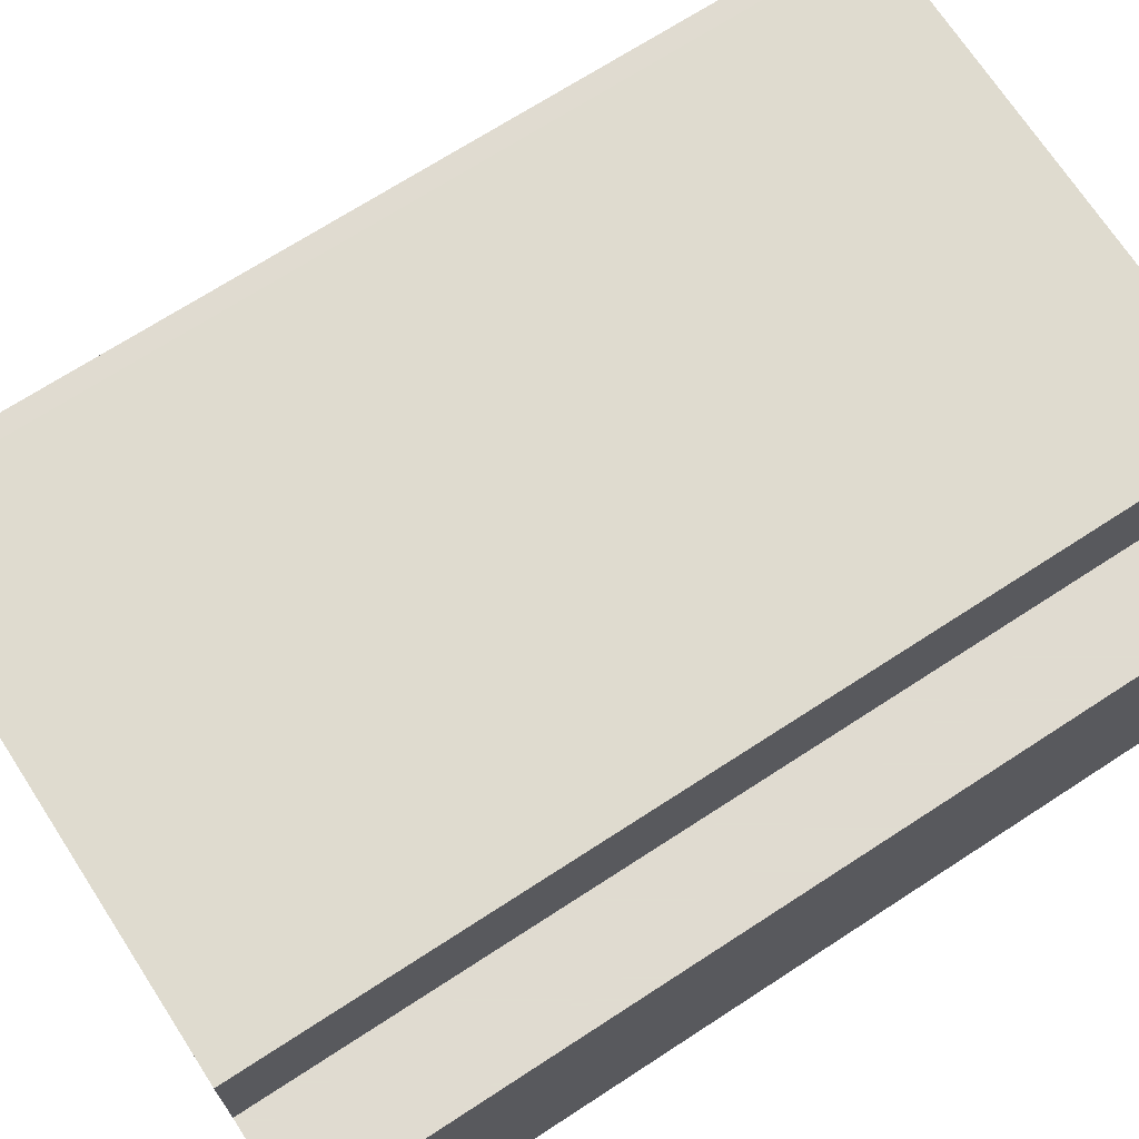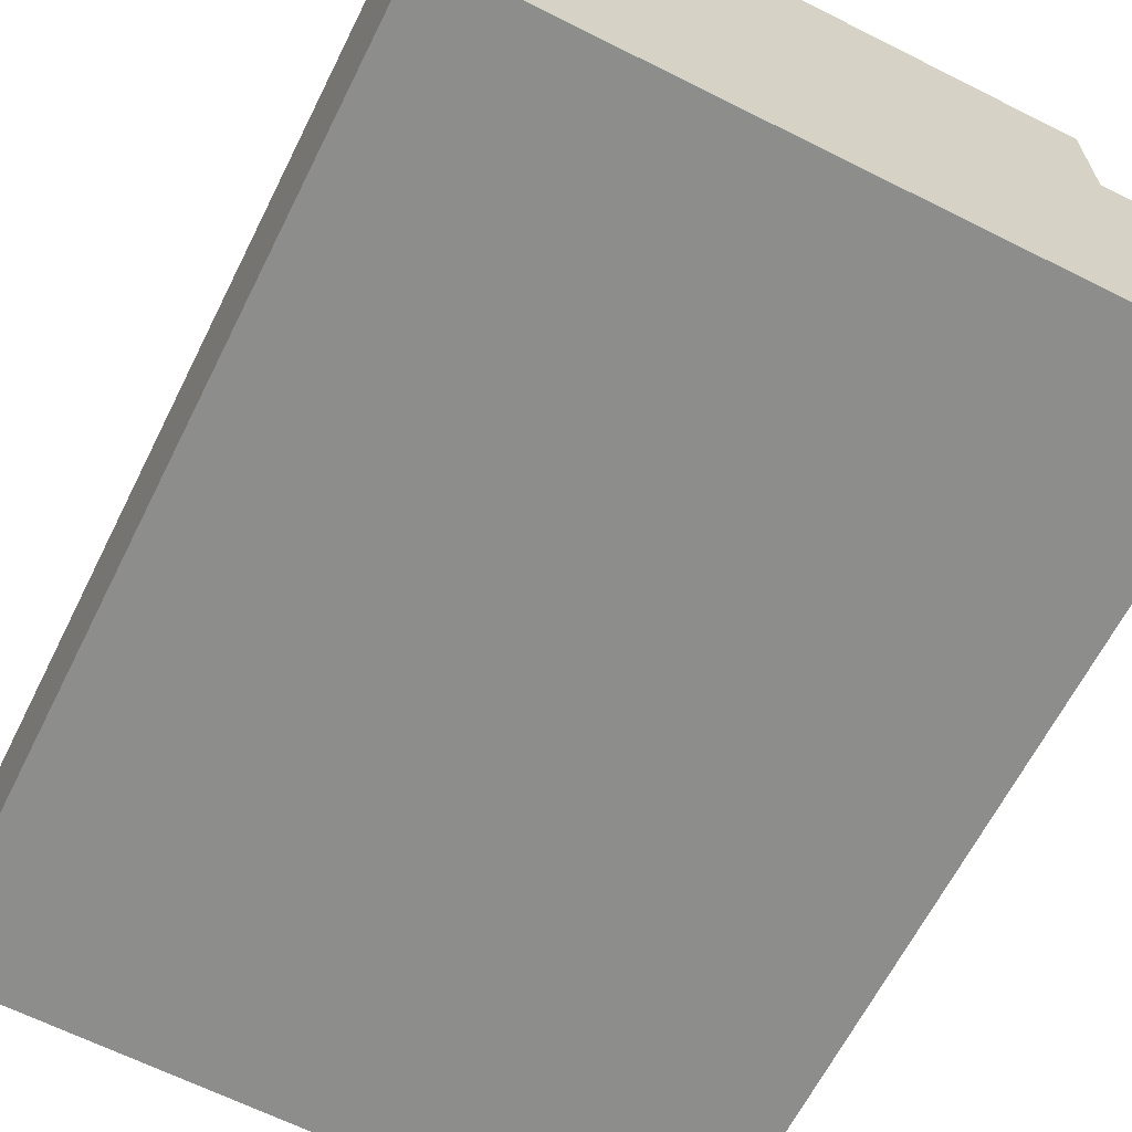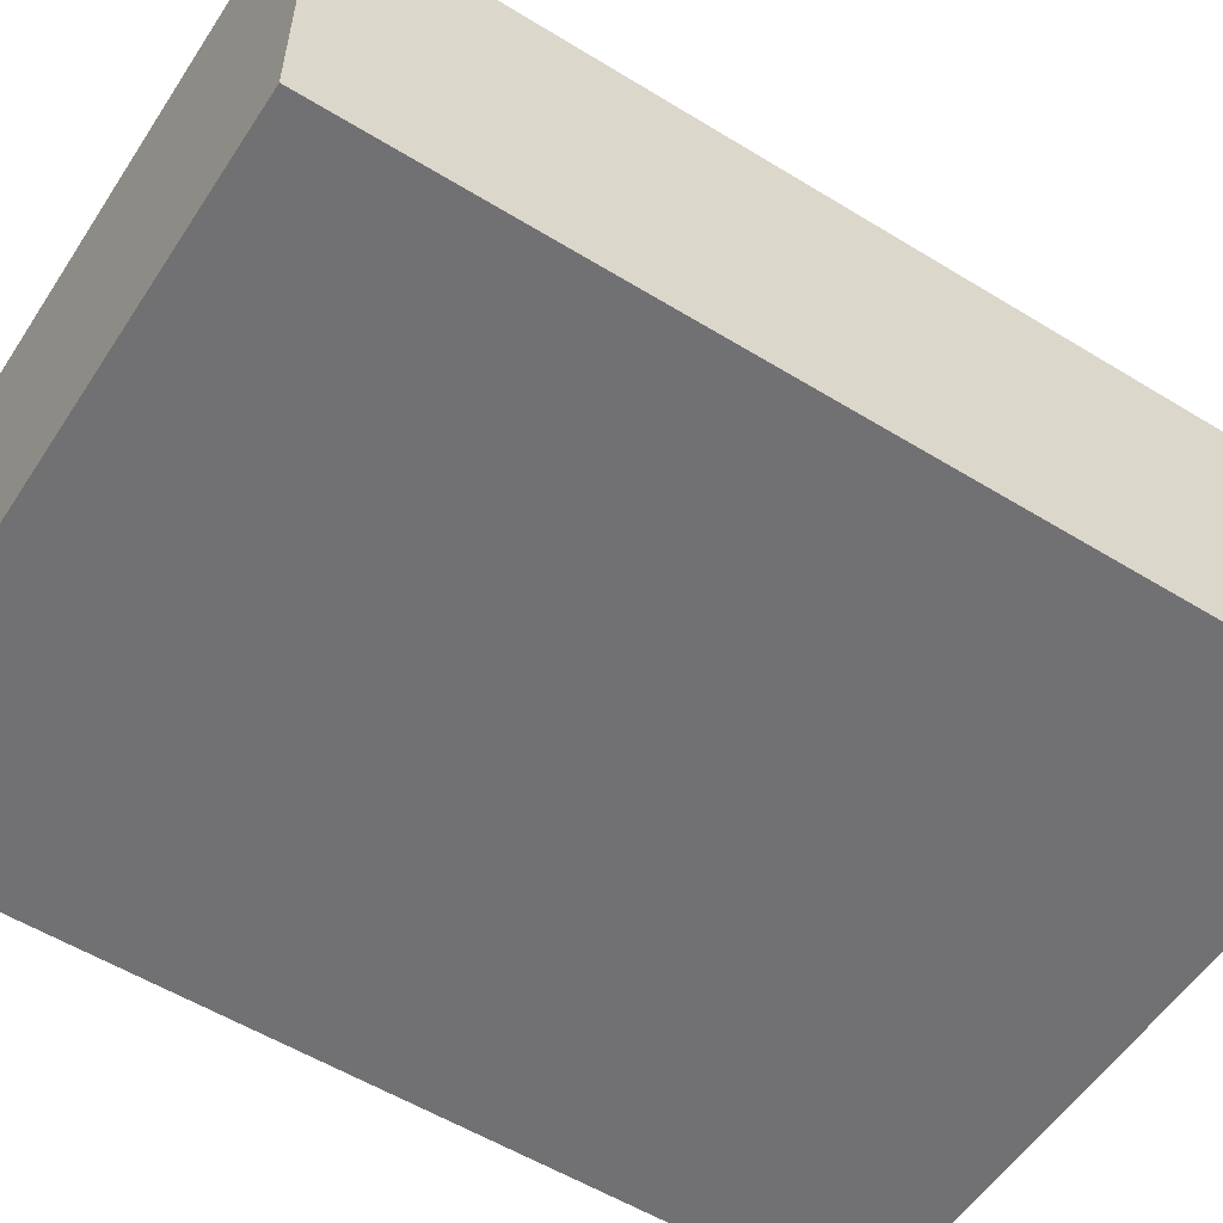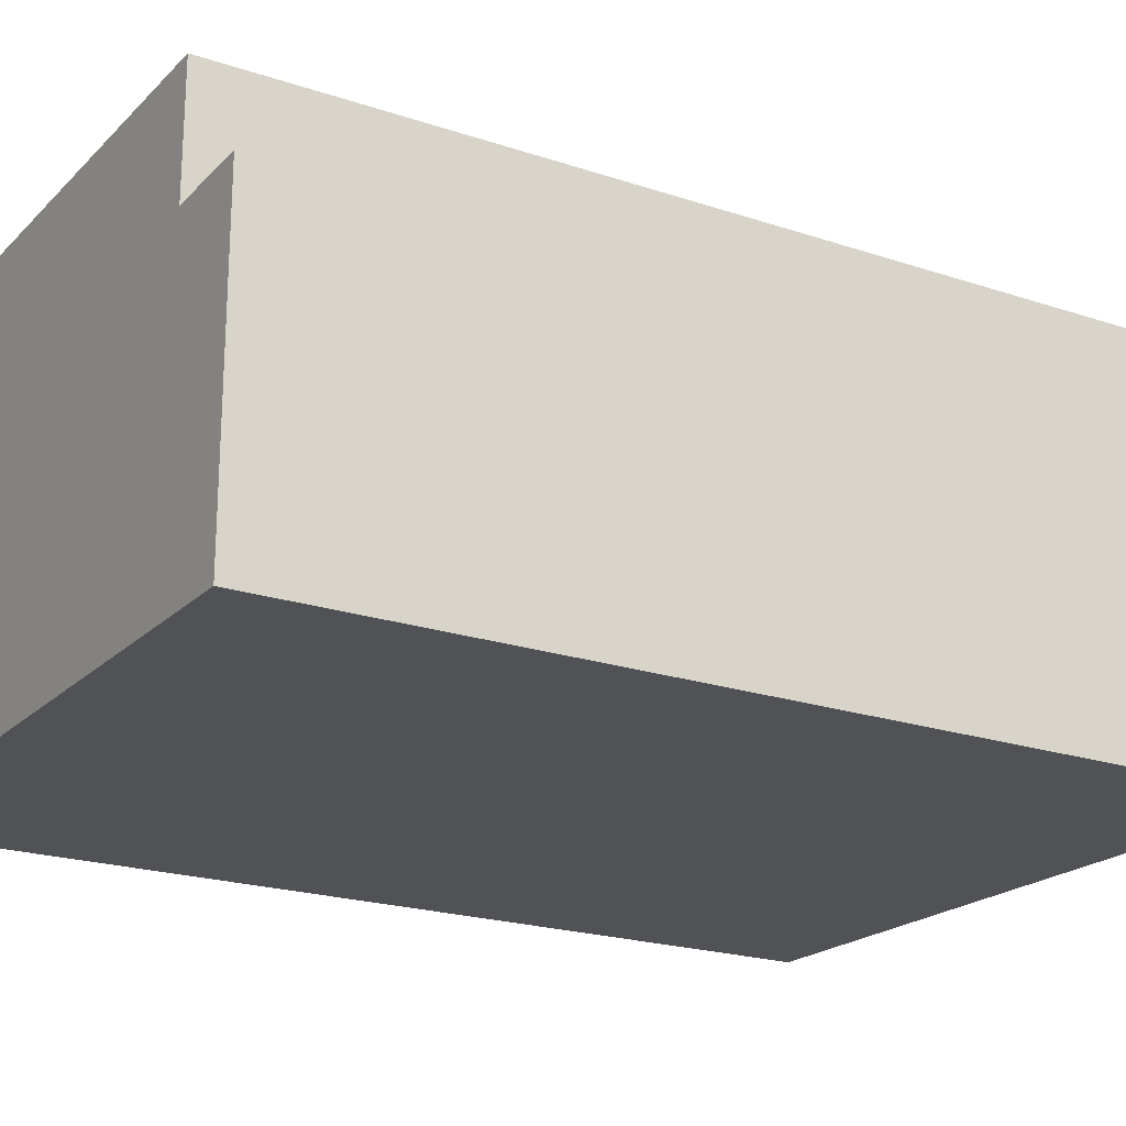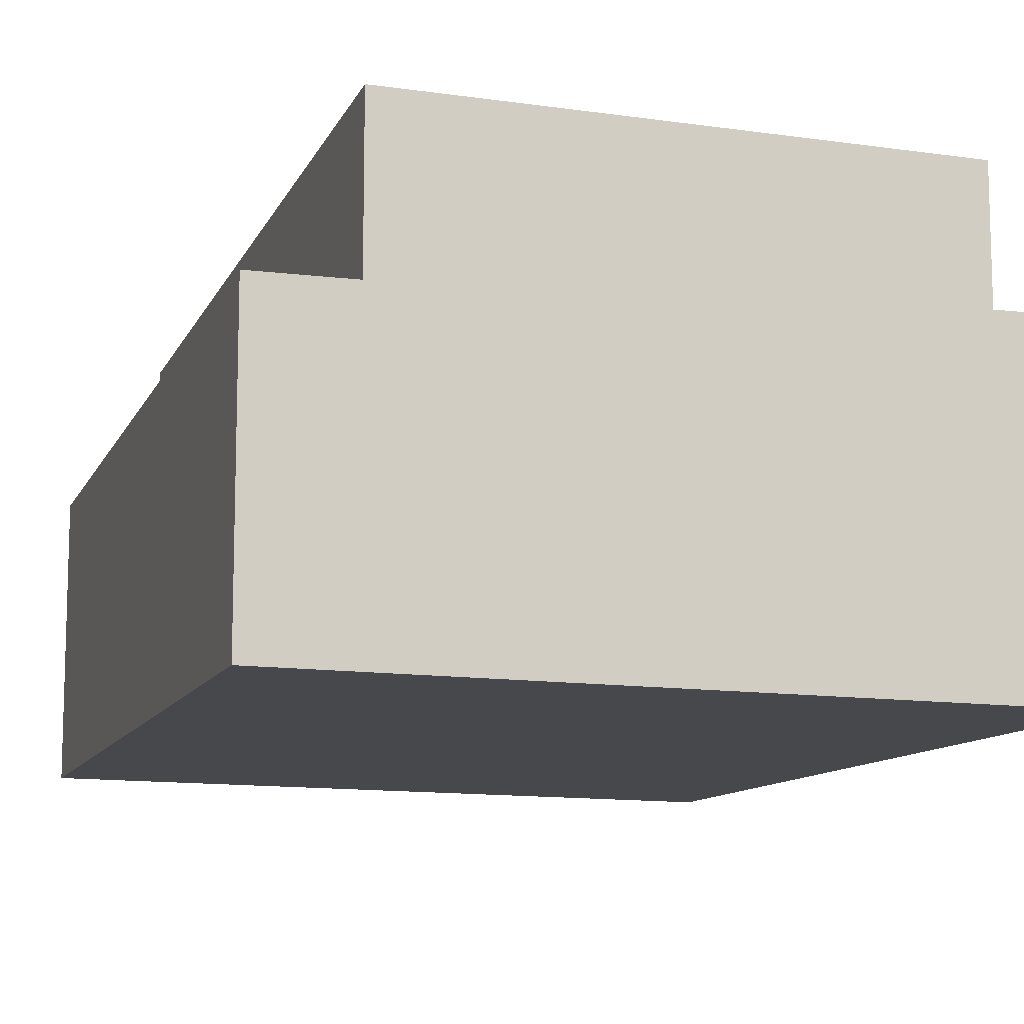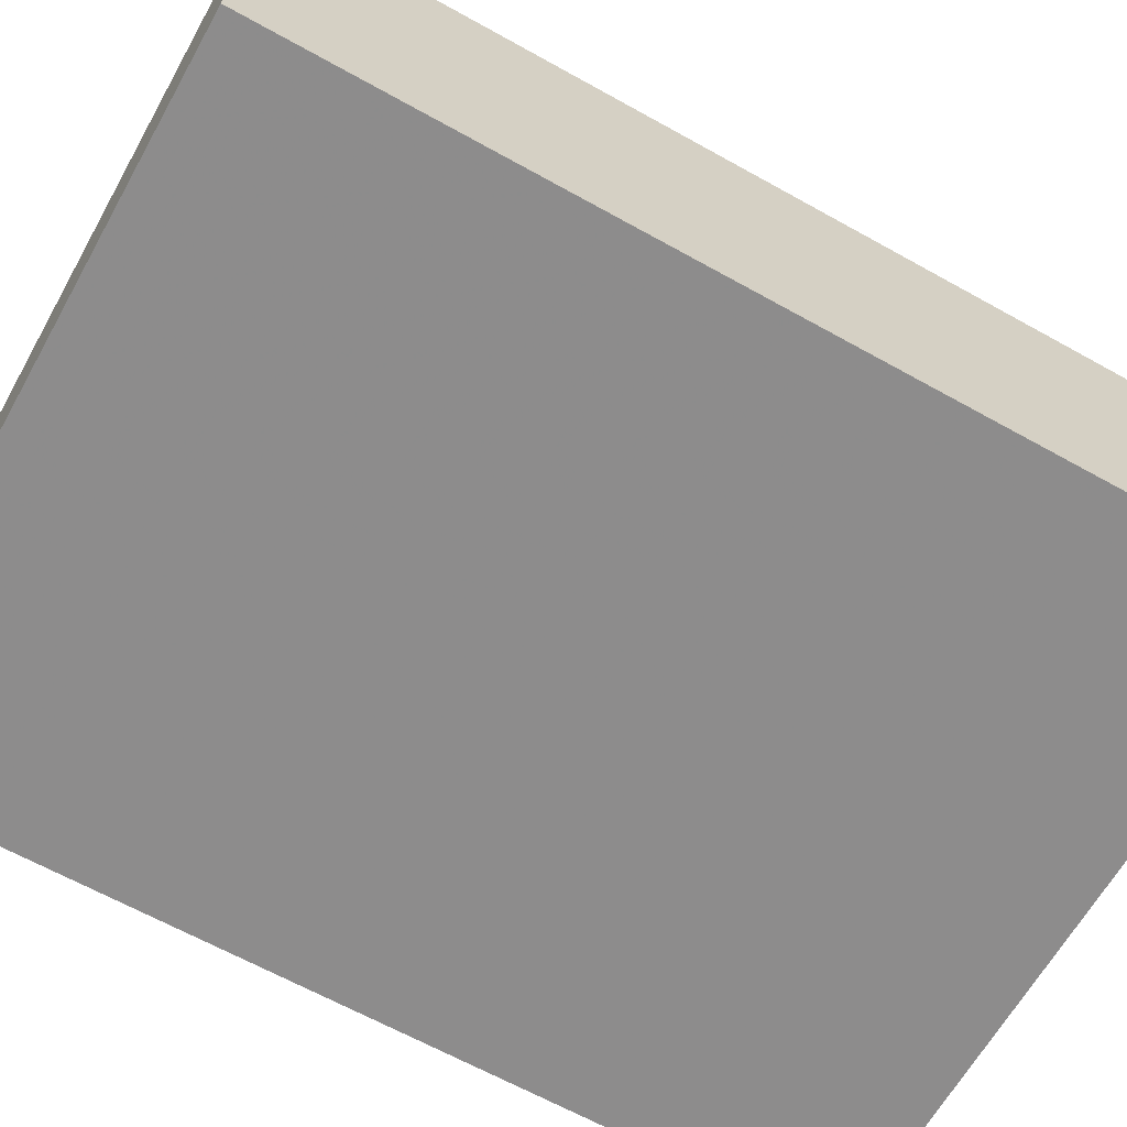
<metadata>
{"format":"obj","ext":"obj","renderer":"f3d","projection":"perspective","resolution":1024,"background":"white","views":[{"elev":69.8,"azim":-123.1,"up":"+Z"},{"elev":-64.2,"azim":153.4,"up":"+Z"},{"elev":-56.0,"azim":-122.7,"up":"+Z"},{"elev":-21.2,"azim":-120.8,"up":"+Z"},{"elev":-10.9,"azim":163.1,"up":"+Z"},{"elev":-65.0,"azim":-119.3,"up":"+Z"}]}
</metadata>
<code>
v 14 0 9.25
v 14 0 1
v 19 0 1
v 19 0 -14.75
v -19 0 -15.25
v -19 0 2
v -14 0 2
v -14 0 8.75
v 14 0 9.25
v 14 51 9.25
v 14 51 1
v 19 51 1
v 19 51 -14.75
v -19 51 -15.25
v -19 51 2
v -14 51 2
v -14 51 8.75
v 14 51 9.25
v 14 51 9.25
v 14 51 5.125
v 14 51 1
v 16.5 51 1
v 19 51 1
v 19 51 -6.875
v 19 51 -14.75
v 0 51 -15
v -19 51 -15.25
v -19 51 -6.625
v -19 51 2
v -16.5 51 2
v -14 51 2
v -14 51 5.375
v -14 51 8.75
v 0 51 9
v 7 51 9.125
v 19 51 -2.938
v -19 51 -2.312
v -7 51 8.875
v 8.179 51 3.062
v 15.25 51 -2.556
v -15.25 51 -1.606
v -8.781 51 3.688
v 9.5 51 -14.88
v 9.449 51 -2.597
v -9.5 51 -15.12
v -0.4942 51 -1.857
f 10 1 2
f 2 11 10
f 11 2 3
f 3 12 11
f 12 3 4
f 4 13 12
f 13 4 5
f 5 14 13
f 14 5 6
f 6 15 14
f 15 6 7
f 7 16 15
f 16 7 8
f 8 17 16
f 17 8 9
f 9 18 17
f 18 9 1
f 1 10 18
f 19 20 35
f 22 23 36
f 29 30 37
f 20 21 39
f 35 20 39
f 34 35 39
f 21 22 40
f 22 36 40
f 24 40 36
f 30 31 41
f 30 41 37
f 37 41 28
f 31 32 42
f 34 42 38
f 32 33 42
f 38 42 33
f 31 42 41
f 24 25 43
f 24 43 40
f 39 21 44
f 40 44 21
f 26 44 43
f 40 43 44
f 27 28 45
f 28 41 45
f 34 39 46
f 34 46 42
f 44 46 39
f 44 26 46
f 45 46 26
f 41 42 46
f 41 46 45

</code>
